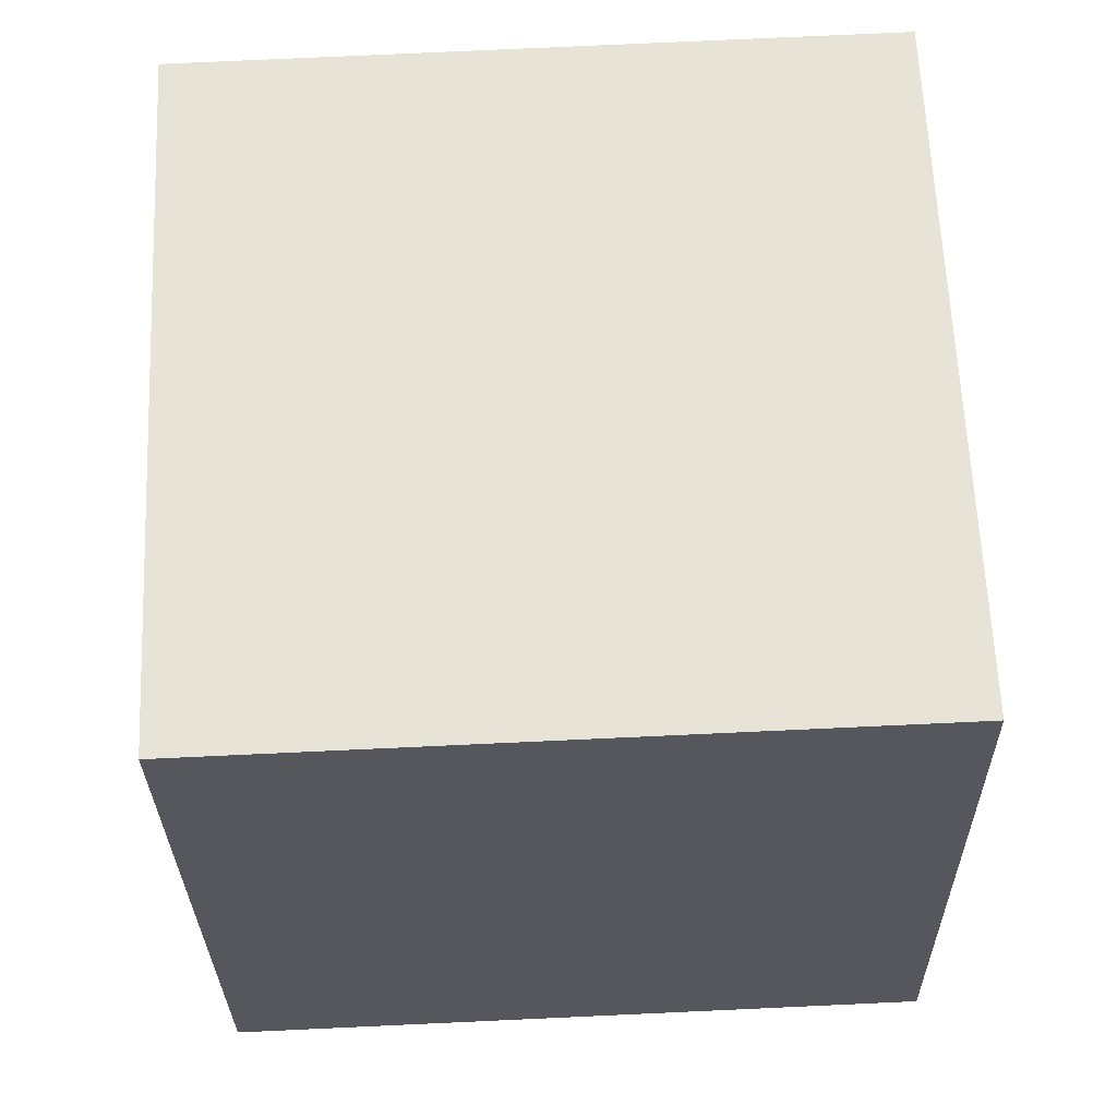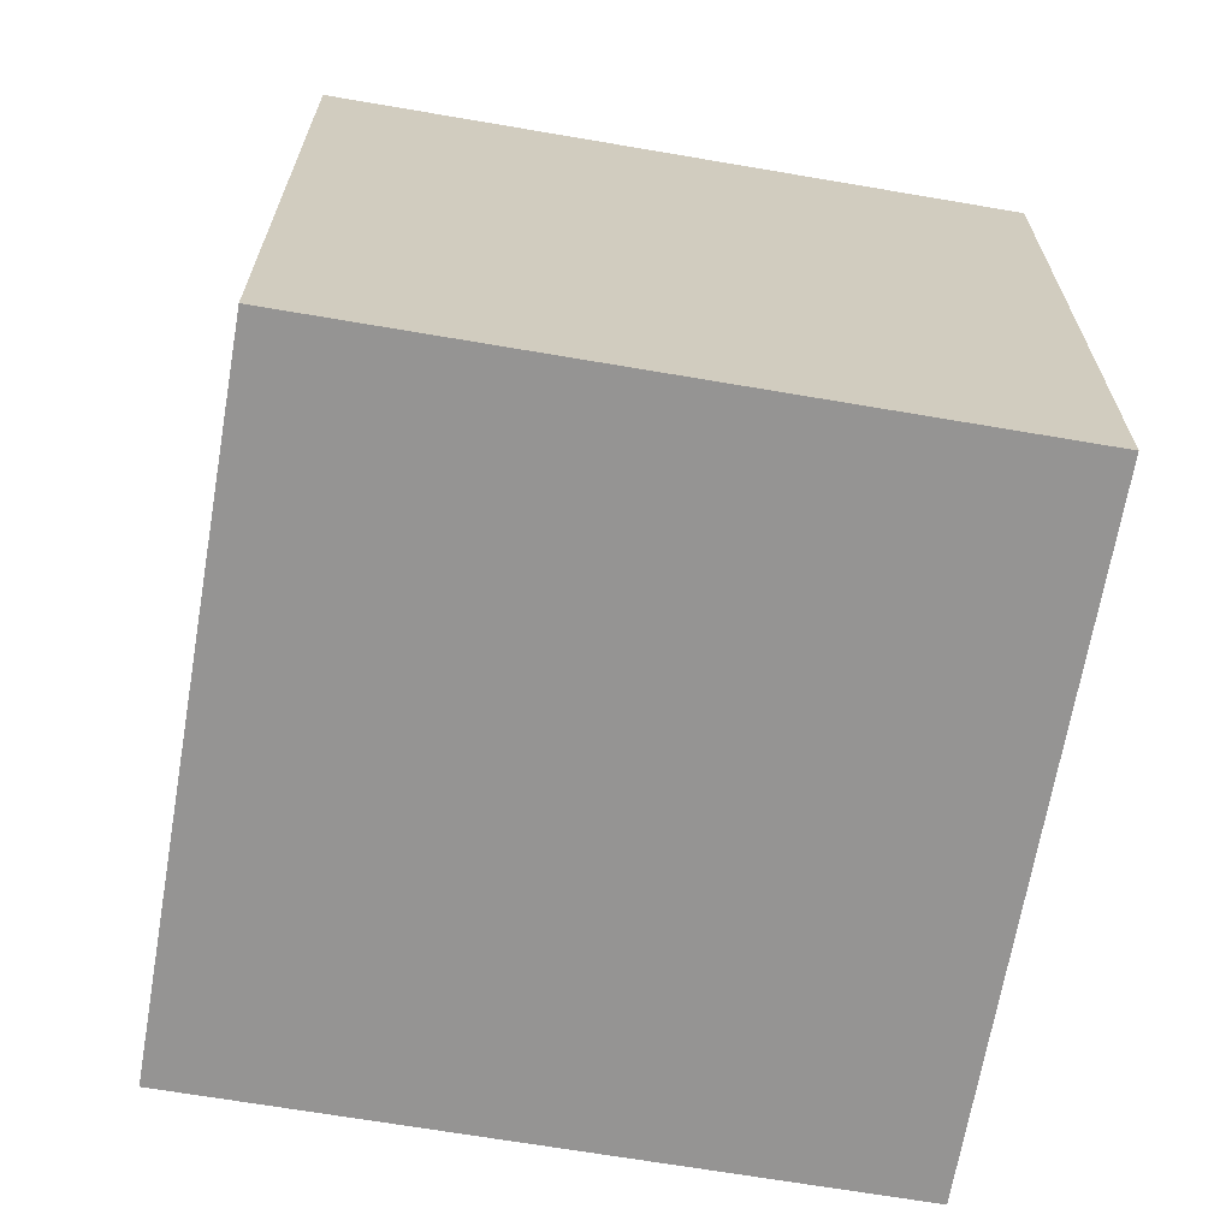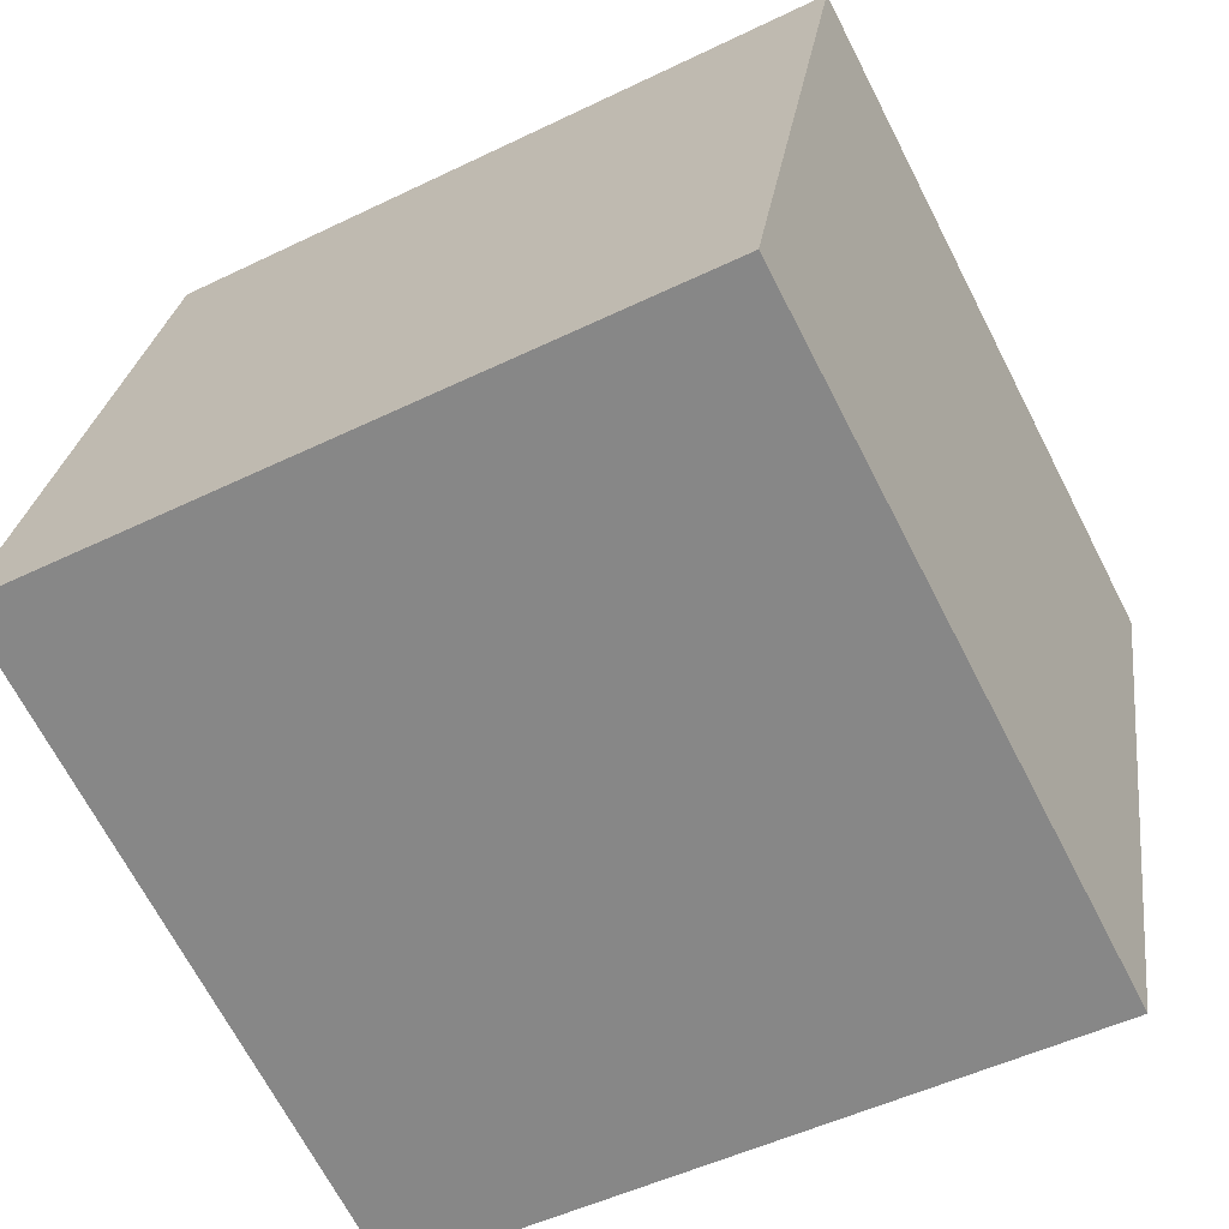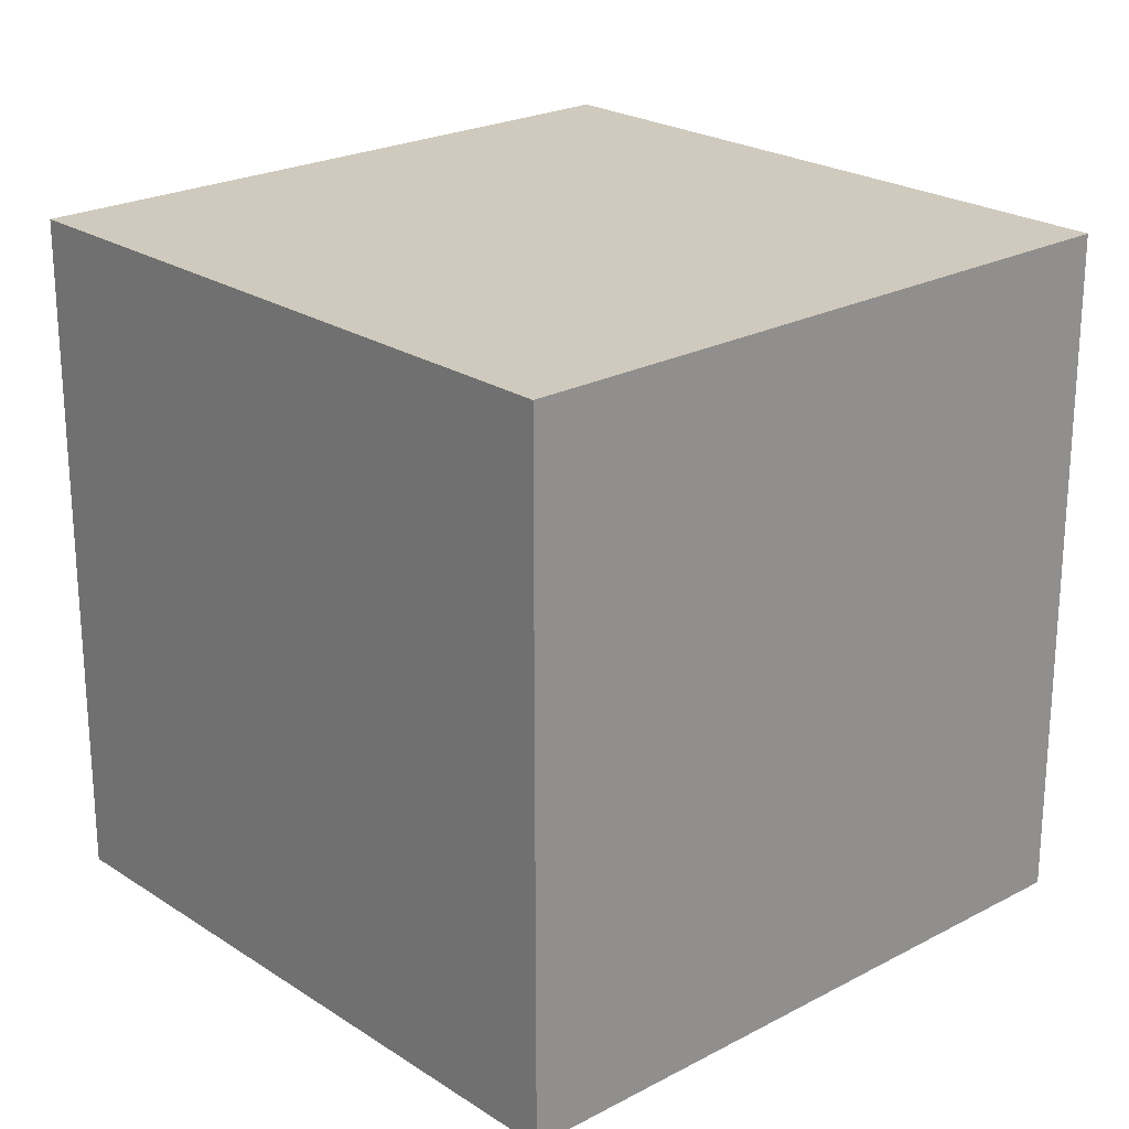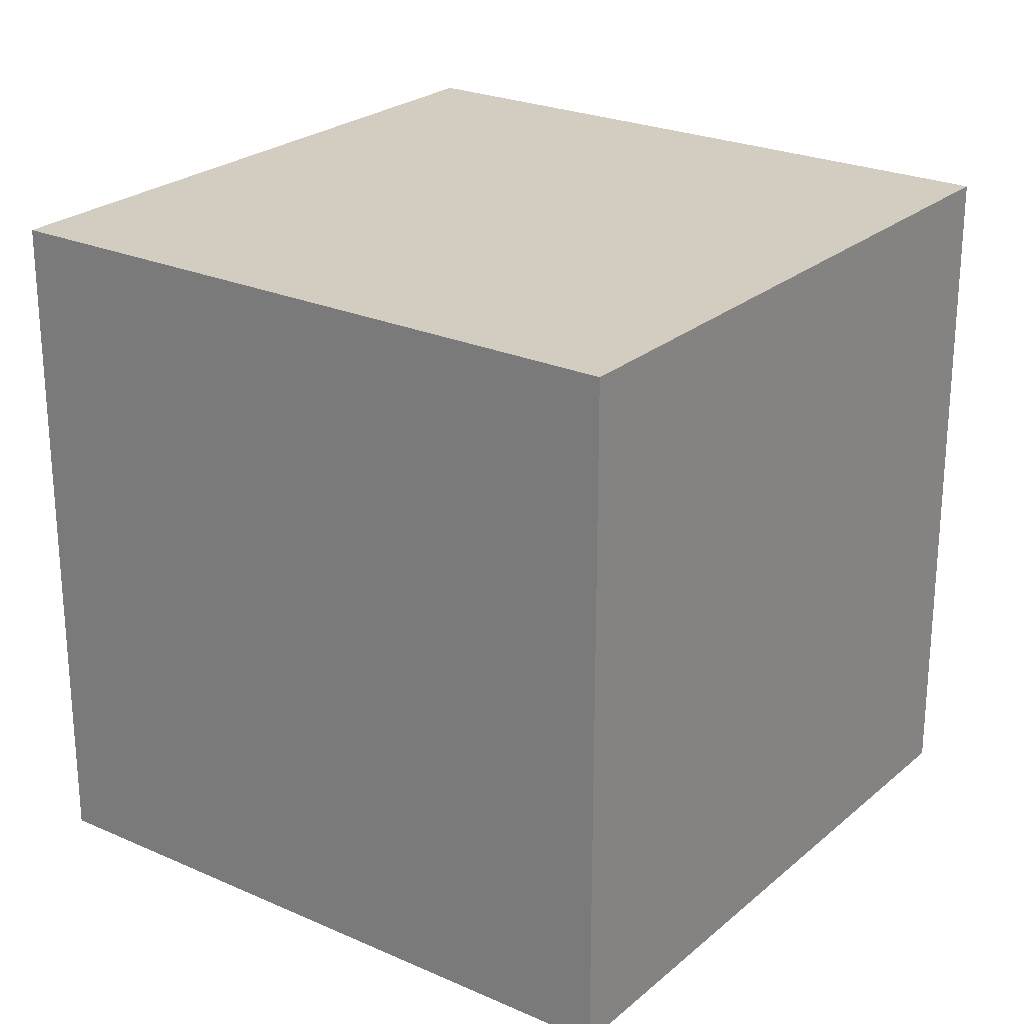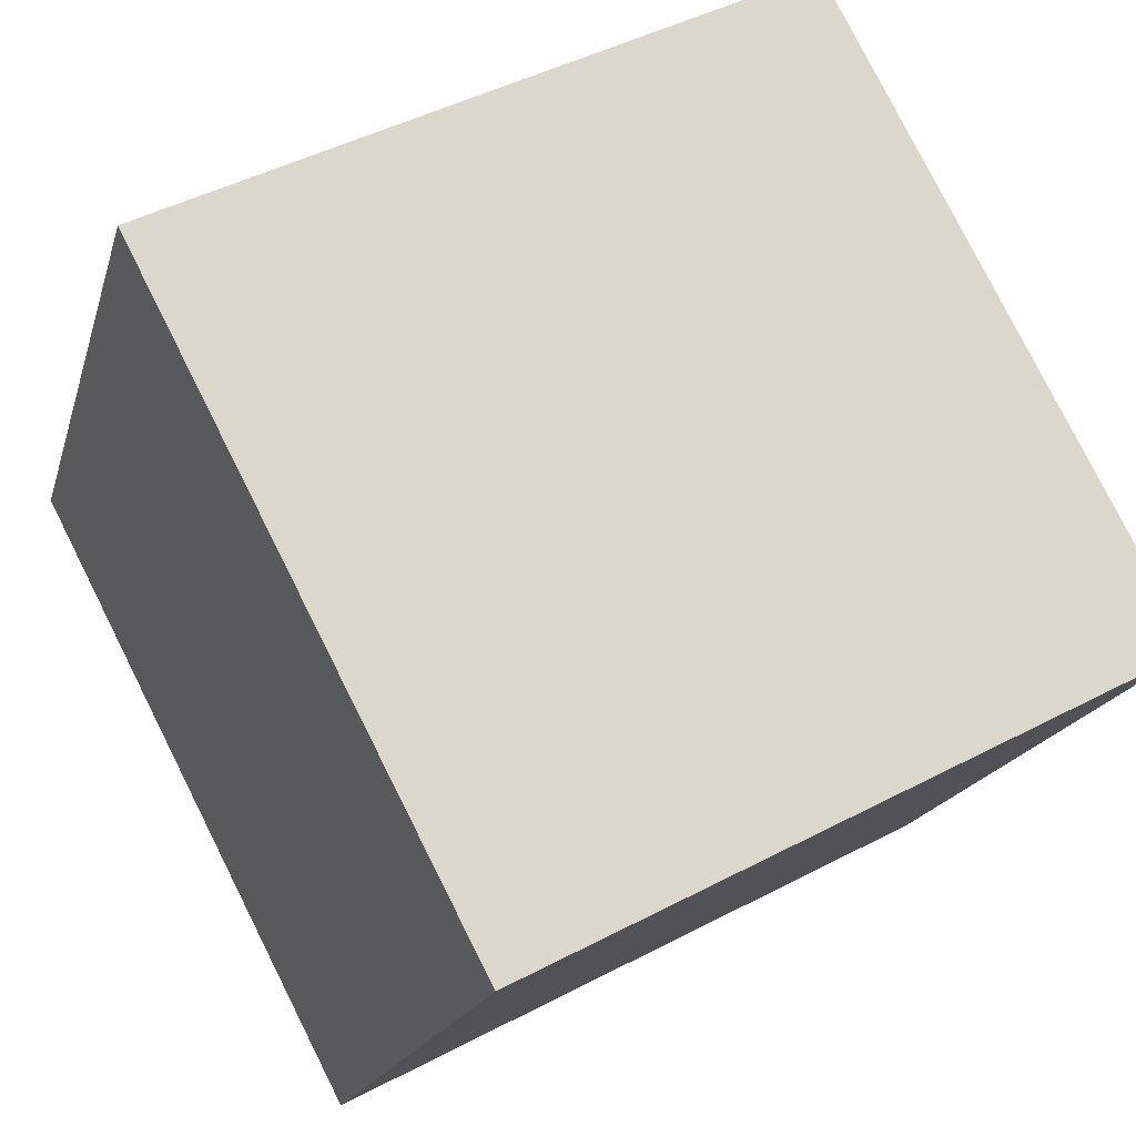
<metadata>
{"format":"obj","ext":"obj","renderer":"f3d","projection":"perspective","resolution":1024,"background":"white","views":[{"elev":78.3,"azim":87.4,"up":"+Y"},{"elev":-67.2,"azim":6.3,"up":"+Z"},{"elev":-49.5,"azim":118.3,"up":"+Y"},{"elev":23.0,"azim":-26.1,"up":"+Z"},{"elev":24.4,"azim":142.2,"up":"+Z"},{"elev":79.2,"azim":153.3,"up":"+Y"}]}
</metadata>
<code>
v 0.7675 0.3731 -0.377
v 0.7675 0.3731 0.023
v 0.3831 0.2625 0.023
v 0.7675 0.3731 -0.377
v 0.3831 0.2625 0.023
v 0.3831 0.2625 -0.377
v 0.6569 0.7575 -0.377
v 0.2725 0.6469 -0.377
v 0.2725 0.6469 0.023
v 0.6569 0.7575 -0.377
v 0.2725 0.6469 0.023
v 0.6569 0.7575 0.023
v 0.7675 0.3731 -0.377
v 0.6569 0.7575 -0.377
v 0.6569 0.7575 0.023
v 0.7675 0.3731 -0.377
v 0.6569 0.7575 0.023
v 0.7675 0.3731 0.023
v 0.7675 0.3731 0.023
v 0.6569 0.7575 0.023
v 0.2725 0.6469 0.023
v 0.7675 0.3731 0.023
v 0.2725 0.6469 0.023
v 0.3831 0.2625 0.023
v 0.3831 0.2625 0.023
v 0.2725 0.6469 0.023
v 0.2725 0.6469 -0.377
v 0.3831 0.2625 0.023
v 0.2725 0.6469 -0.377
v 0.3831 0.2625 -0.377
v 0.6569 0.7575 -0.377
v 0.7675 0.3731 -0.377
v 0.3831 0.2625 -0.377
v 0.6569 0.7575 -0.377
v 0.3831 0.2625 -0.377
v 0.2725 0.6469 -0.377
f 1 2 3
f 4 5 6
f 7 8 9
f 10 11 12
f 13 14 15
f 16 17 18
f 19 20 21
f 22 23 24
f 25 26 27
f 28 29 30
f 31 32 33
f 34 35 36

</code>
